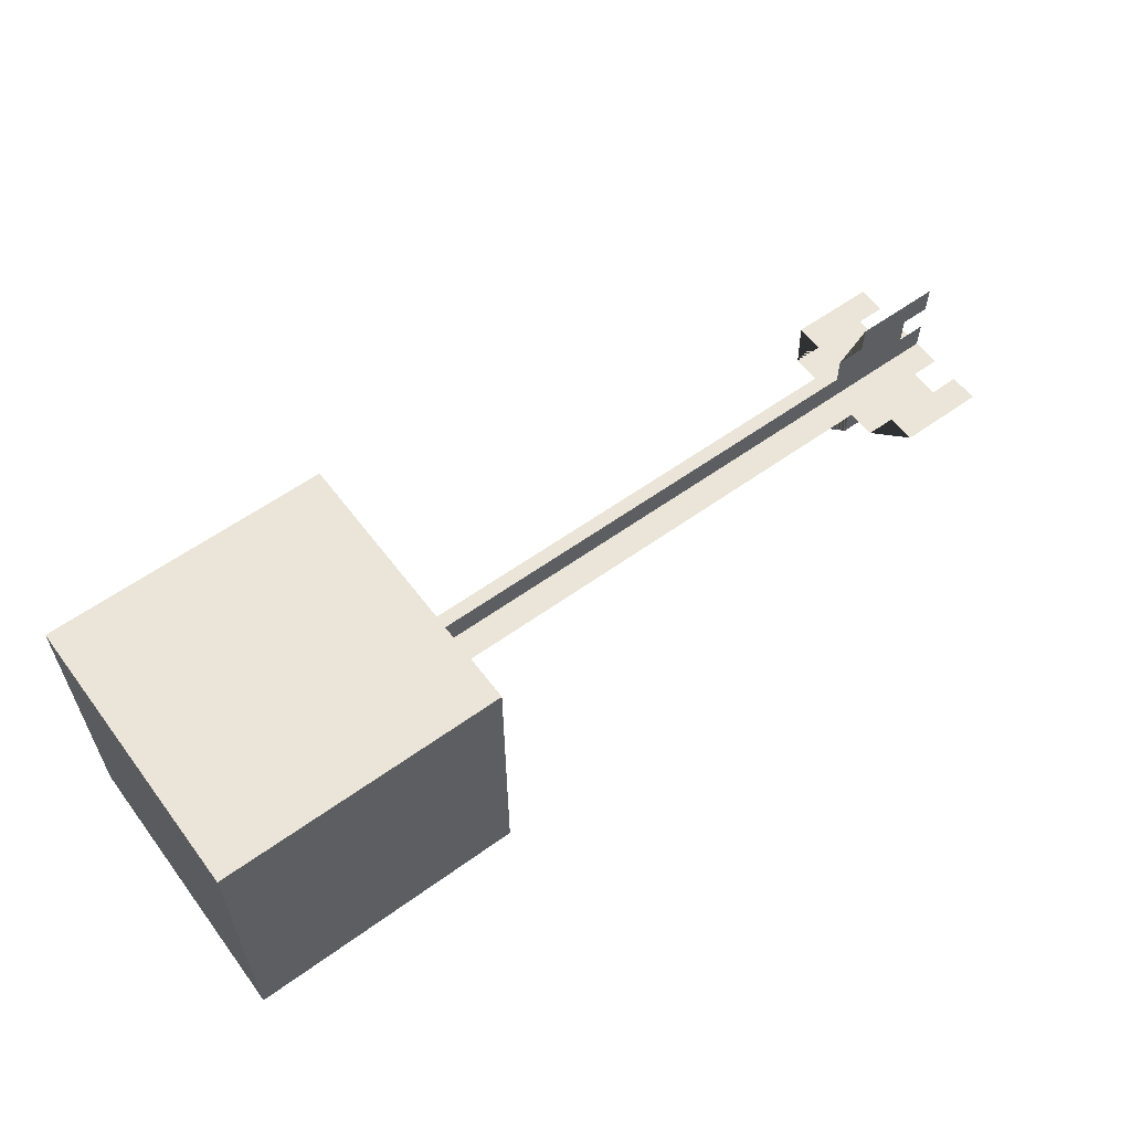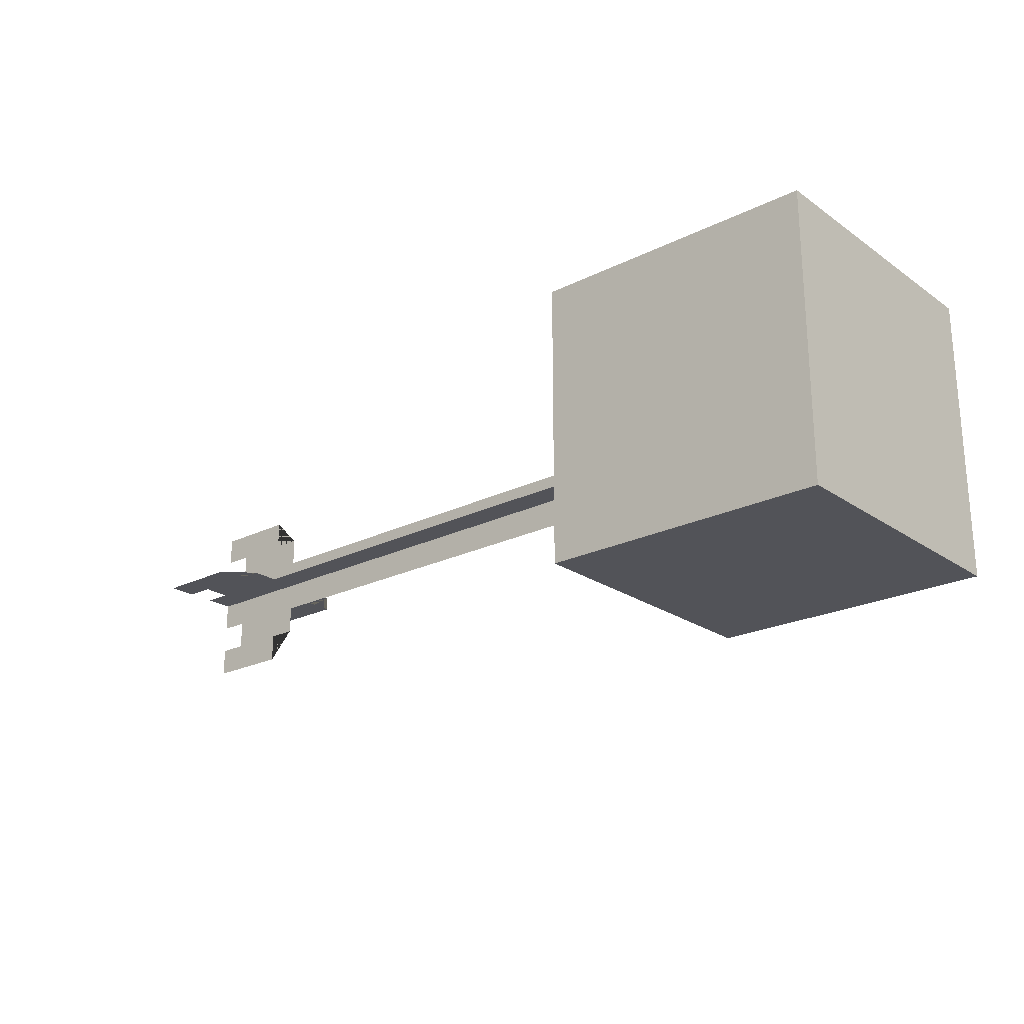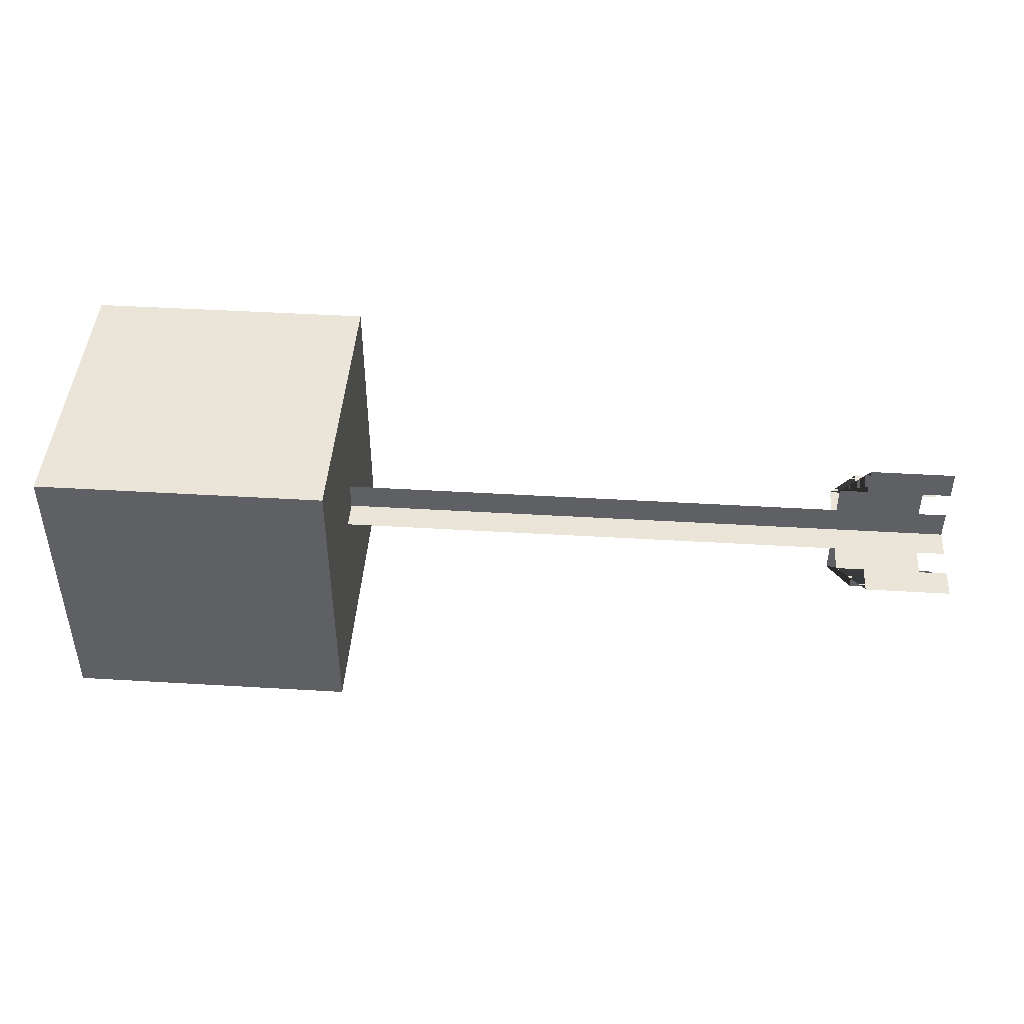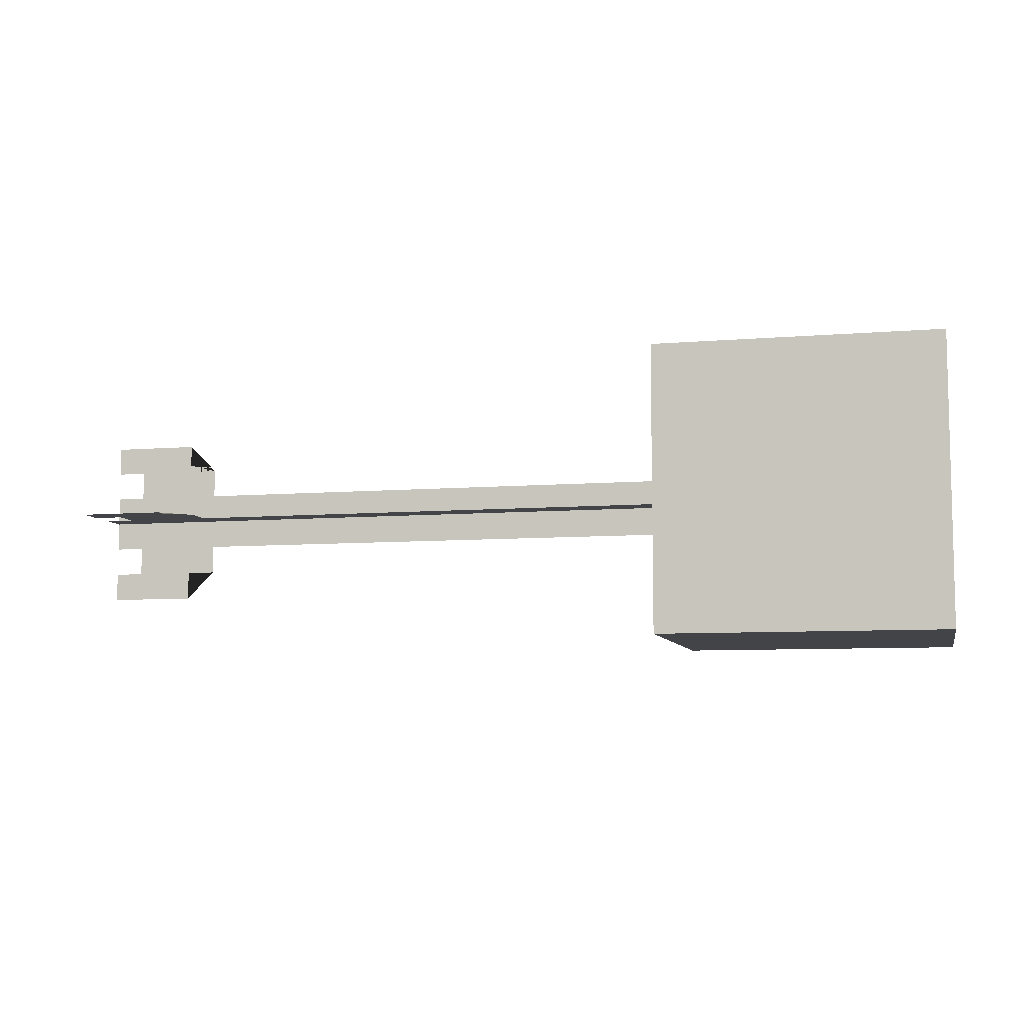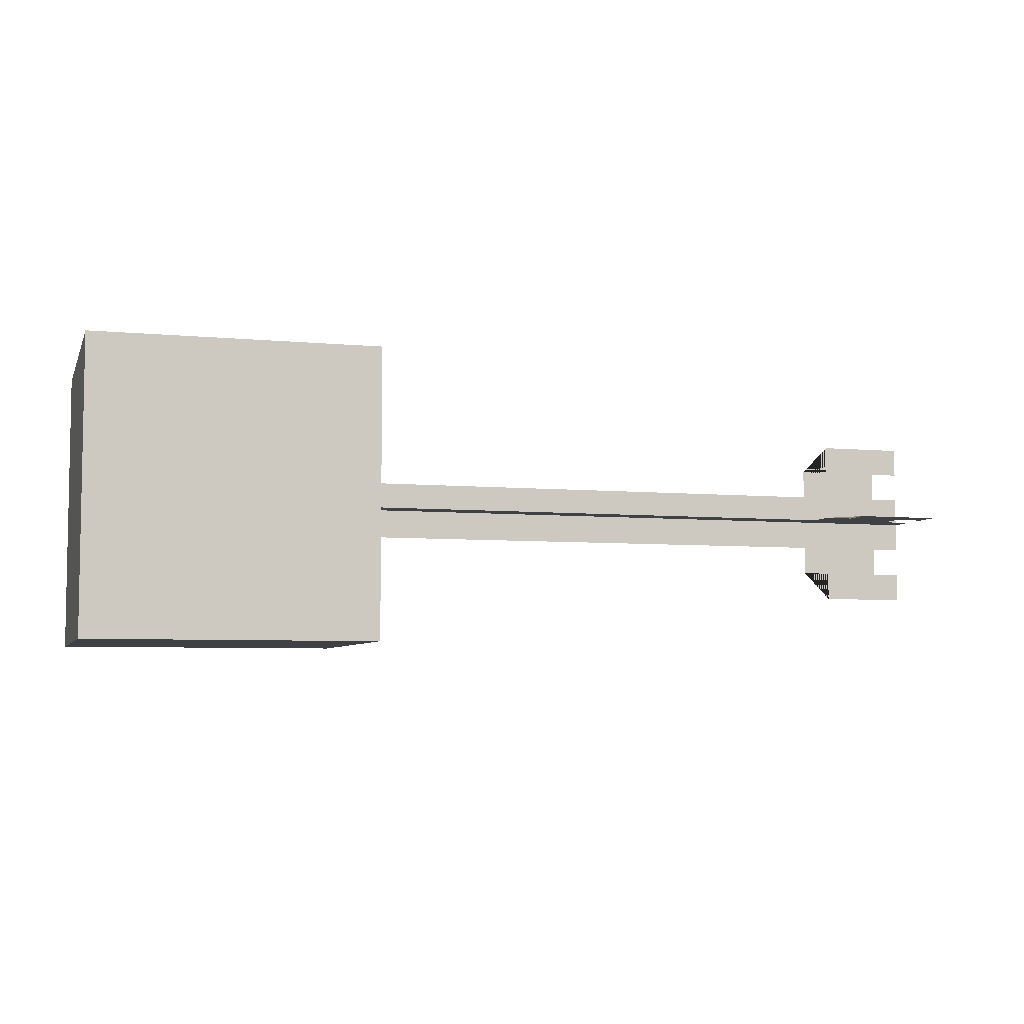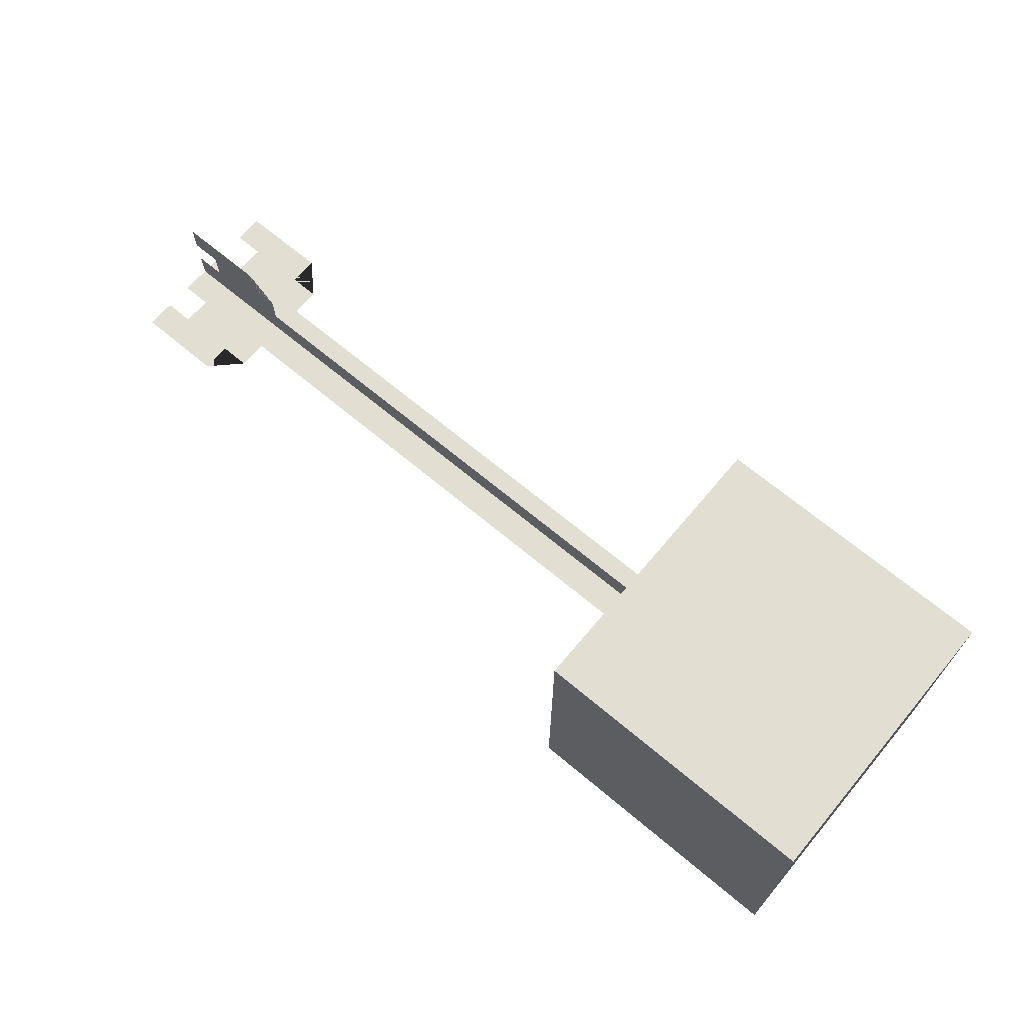
<metadata>
{"format":"obj","ext":"obj","renderer":"f3d","projection":"perspective","resolution":1024,"background":"white","views":[{"elev":58.8,"azim":-36.6,"up":"+Y"},{"elev":-22.6,"azim":-139.6,"up":"+Y"},{"elev":44.6,"azim":4.0,"up":"+Y"},{"elev":-7.7,"azim":-166.9,"up":"+Z"},{"elev":-5.8,"azim":-16.2,"up":"+Y"},{"elev":67.8,"azim":-140.0,"up":"+Z"}]}
</metadata>
<code>
g Mesh1 Model
v 0.875 0.1875 -0.1562
v 0.31 0.1875 -0.1562
v 0.31 0.1562 -0.1562
v 1 0.1562 -0.1562
v 1 0.1875 -0.1562
v 0.9688 0.1875 -0.1562
f 1 2 3 4 5 6
v 0.31 0.1562 -0.125
v 0.875 0.1562 -0.125
v 0.9688 0.1562 -0.125
v 1 0.1562 -0.125
f 4 3 7 8 9 10
v 0.31 0.125 -0.1562
v 0.875 0.125 -0.1562
v 0.9688 0.125 -0.1562
v 1 0.125 -0.1562
f 4 3 11 12 13 14
v 0.875 0.1562 -0.1875
v 0.31 0.1562 -0.1875
v 1 0.1562 -0.1875
v 0.9688 0.1562 -0.1875
f 15 16 3 4 17 18
v 0.875 0.1562 -0.2188
v 0.9688 0.1562 -0.2188
v 1 0.1562 -0.2188
v 1 0.1562 -0.25
v 0.9062 0.1562 -0.25
v 0.9062 0.1562 -0.2188
f 19 15 18 20 21 22 23 24
v 0.875 0.09375 -0.1562
v 0.9688 0.09375 -0.1562
v 1 0.09375 -0.1562
v 1 0.0625 -0.1562
v 0.9062 0.0625 -0.1562
v 0.9062 0.09375 -0.1562
f 25 12 13 26 27 28 29 30
v 0.875 0.1562 -0.09375
v 0.9688 0.1562 -0.09375
v 1 0.1562 -0.09375
v 1 0.1562 -0.0625
v 0.9062 0.1562 -0.0625
v 0.9062 0.1562 -0.09375
f 31 8 9 32 33 34 35 36
v 0.875 0.2188 -0.1562
v 0.9688 0.2188 -0.1562
v 1 0.2188 -0.1562
v 1 0.25 -0.1562
v 0.9062 0.25 -0.1562
v 0.9062 0.2188 -0.1562
f 37 1 6 38 39 40 41 42
g Mesh2 Model
v 0.31 0.03125 -0.3125
v 0.31 0.00125 -0.3125
v 0 0.00125 -0.3125
v 0 0.3162 -0.3125
v 0.27 0.3162 -0.3125
v 0.31 0.3162 -0.3125
f 43 44 45 46 47 48
v 0.31 0.3162 -4.512e-17
v 0.31 0.00125 -0
f 44 43 48 49 50
v 0 0.3162 -4.512e-17
f 46 51 49 48 47
v -2.256e-17 0.00125 -0
f 51 46 45 52
f 50 52 45 44
f 52 50 49 51

</code>
